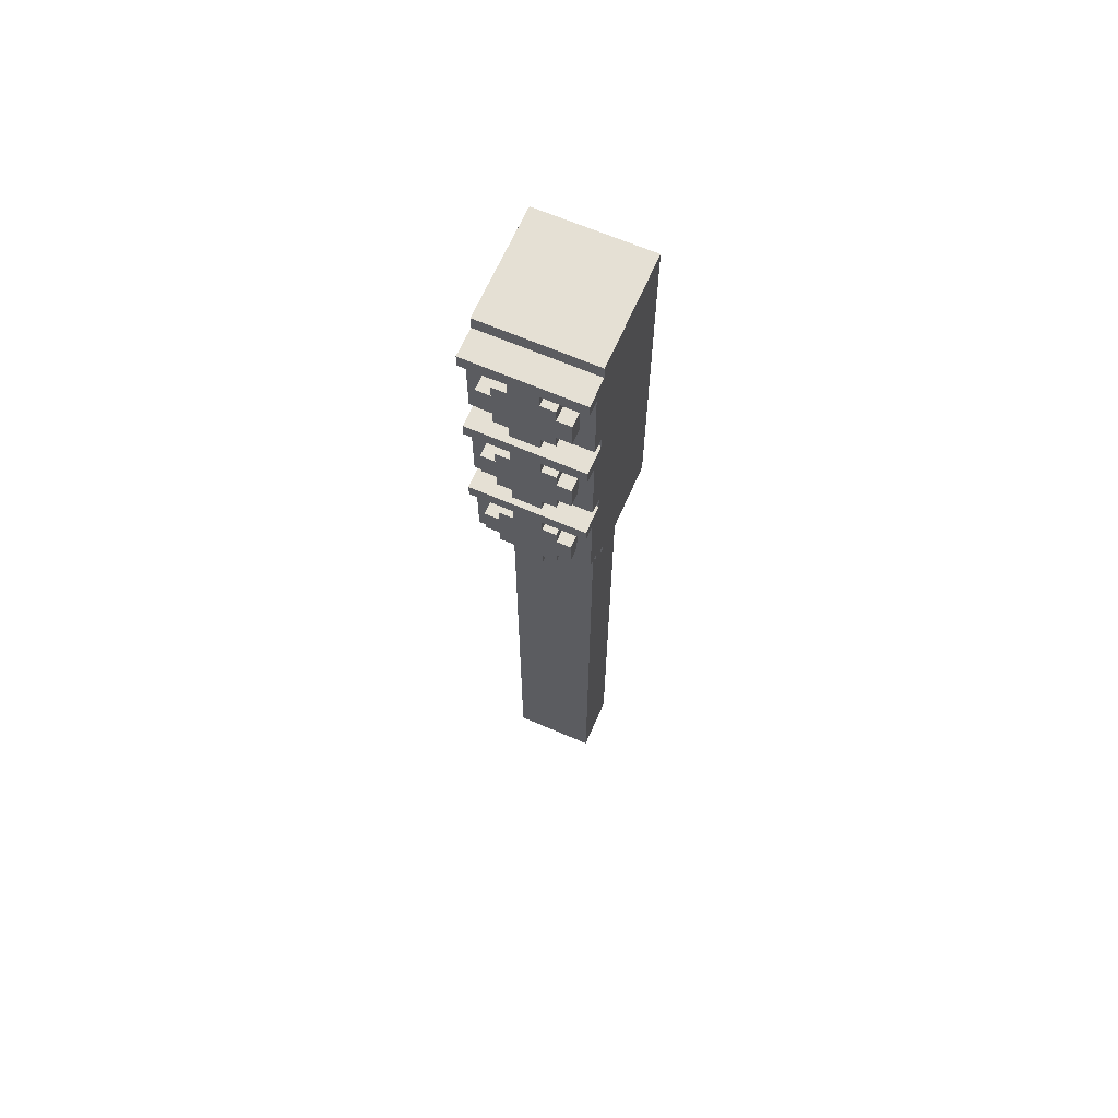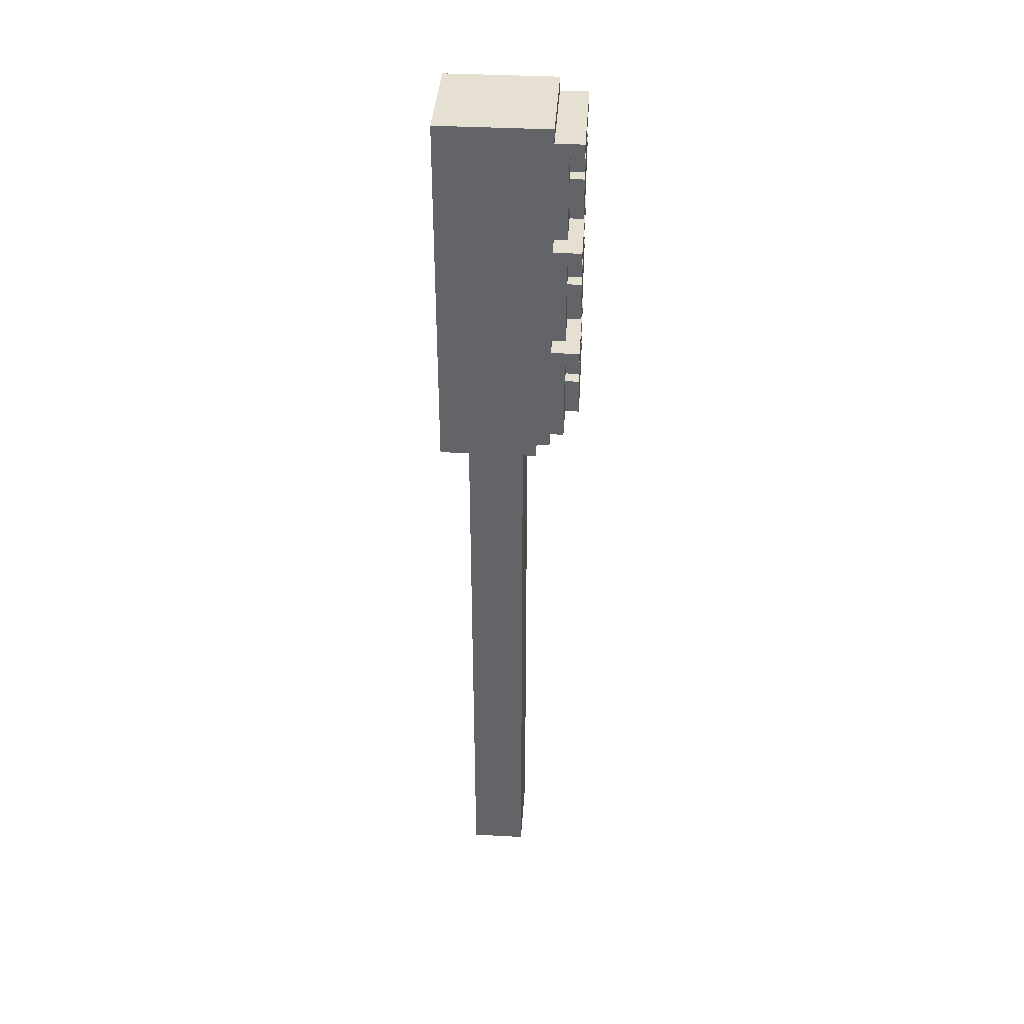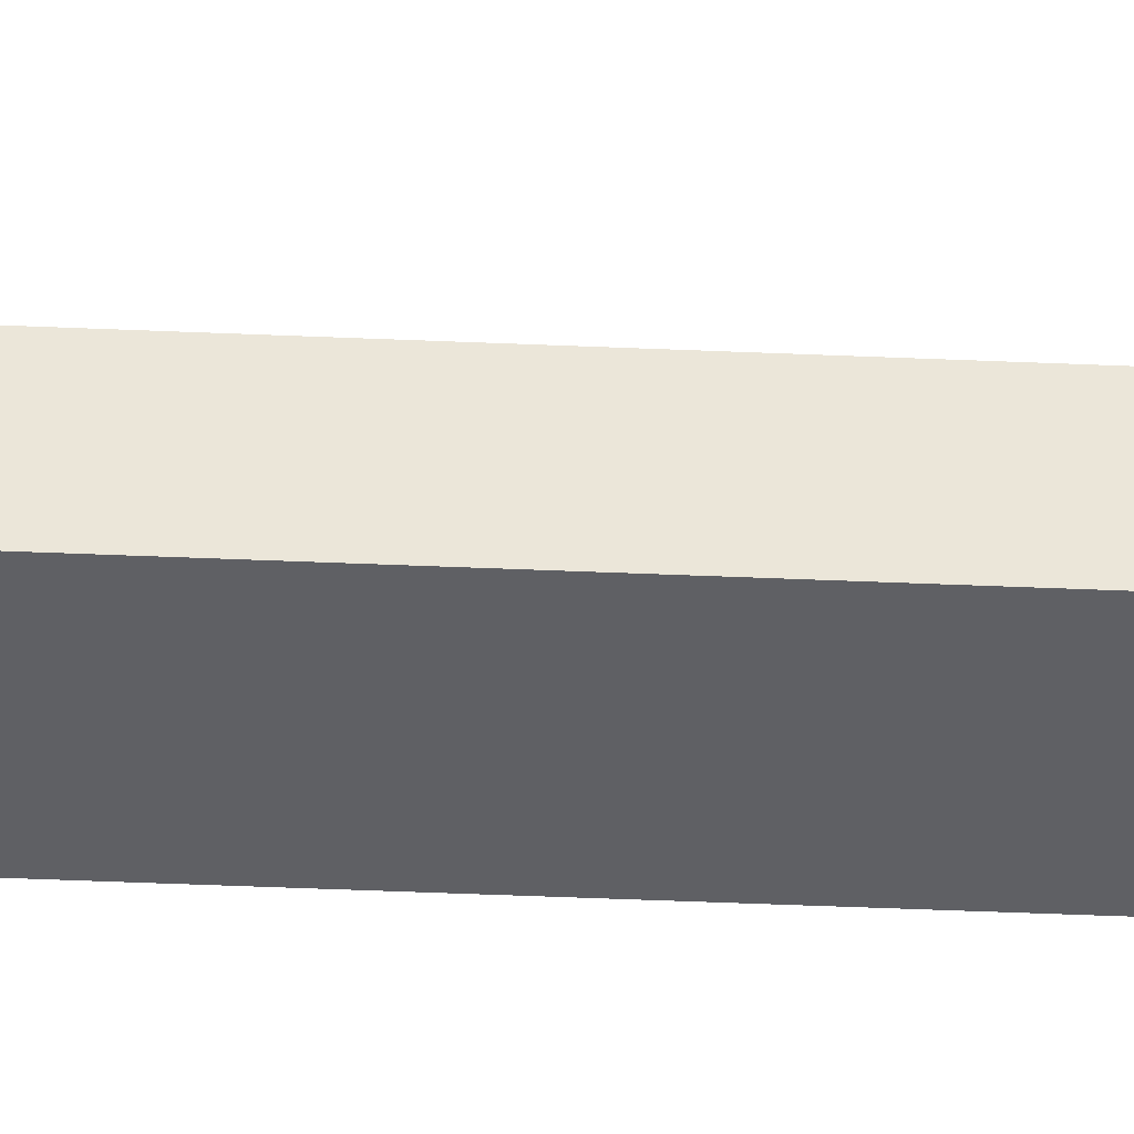
<metadata>
{"format":"obj","ext":"obj","renderer":"f3d","projection":"perspective","resolution":1024,"background":"white","views":[{"elev":65.6,"azim":23.5,"up":"+Y"},{"elev":38.3,"azim":-86.2,"up":"+Y"},{"elev":-44.3,"azim":87.1,"up":"+Z"}]}
</metadata>
<code>
o
v 3.1 7.8 -3.2
v 3.1 7.8 -3.9
v 3.1 7.9 -3.1
v 3.1 7.9 -3.2
v 3.1 8 -3
v 3.1 8 -3.1
v 3.1 8.6 -2.9
v 3.1 8.6 -3
v 3.1 8.7 -2.9
v 3.1 8.7 -3.1
v 3.1 8.8 -3
v 3.1 8.8 -3.1
v 3.1 9.4 -2.9
v 3.1 9.4 -3
v 3.1 9.5 -2.9
v 3.1 9.5 -3.1
v 3.1 9.6 -3
v 3.1 9.6 -3.1
v 3.1 10.2 -2.9
v 3.1 10.2 -3
v 3.1 10.3 -2.9
v 3.1 10.3 -3.1
v 3.1 10.4 -3.1
v 3.1 10.4 -3.9
v 3.2 3.5 -3.3
v 3.2 3.5 -3.7
v 3.2 7.7 -3.3
v 3.2 7.7 -3.7
v 3.2 7.8 -3.3
v 3.2 7.8 -3.7
v 3.2 8.2 -2.9
v 3.2 8.2 -3
v 3.2 8.4 -2.9
v 3.2 8.4 -3
v 3.2 9 -2.9
v 3.2 9 -3
v 3.2 9.2 -2.9
v 3.2 9.2 -3
v 3.2 9.8 -2.9
v 3.2 9.8 -3
v 3.2 10 -2.9
v 3.2 10 -3
v 3.3 8.1 -2.9
v 3.3 8.1 -3
v 3.3 8.2 -2.9
v 3.3 8.2 -3
v 3.3 8.4 -2.9
v 3.3 8.4 -3
v 3.3 8.5 -2.9
v 3.3 8.5 -3
v 3.3 8.9 -2.9
v 3.3 8.9 -3
v 3.3 9 -2.9
v 3.3 9 -3
v 3.3 9.2 -2.9
v 3.3 9.2 -3
v 3.3 9.3 -2.9
v 3.3 9.3 -3
v 3.3 9.7 -2.9
v 3.3 9.7 -3
v 3.3 9.8 -2.9
v 3.3 9.8 -3
v 3.3 10 -2.9
v 3.3 10 -3
v 3.3 10.1 -2.9
v 3.3 10.1 -3
v 3.4 8 -2.9
v 3.4 8 -3
v 3.4 8.1 -2.9
v 3.4 8.1 -3
v 3.4 8.5 -2.9
v 3.4 8.5 -3
v 3.4 8.6 -2.9
v 3.4 8.6 -3
v 3.4 8.8 -2.9
v 3.4 8.8 -3
v 3.4 8.9 -2.9
v 3.4 8.9 -3
v 3.4 9.3 -2.9
v 3.4 9.3 -3
v 3.4 9.4 -2.9
v 3.4 9.4 -3
v 3.4 9.6 -2.9
v 3.4 9.6 -3
v 3.4 9.7 -2.9
v 3.4 9.7 -3
v 3.4 10.1 -2.9
v 3.4 10.1 -3
v 3.4 10.2 -2.9
v 3.4 10.2 -3
v 3.6 8 -2.9
v 3.6 8 -3
v 3.6 8.1 -2.9
v 3.6 8.1 -3
v 3.6 8.5 -2.9
v 3.6 8.5 -3
v 3.6 8.6 -2.9
v 3.6 8.6 -3
v 3.6 8.8 -2.9
v 3.6 8.8 -3
v 3.6 8.9 -2.9
v 3.6 8.9 -3
v 3.6 9.3 -2.9
v 3.6 9.3 -3
v 3.6 9.4 -2.9
v 3.6 9.4 -3
v 3.6 9.6 -2.9
v 3.6 9.6 -3
v 3.6 9.7 -2.9
v 3.6 9.7 -3
v 3.6 10.1 -2.9
v 3.6 10.1 -3
v 3.6 10.2 -2.9
v 3.6 10.2 -3
v 3.7 8.1 -2.9
v 3.7 8.1 -3
v 3.7 8.2 -2.9
v 3.7 8.2 -3
v 3.7 8.4 -2.9
v 3.7 8.4 -3
v 3.7 8.5 -2.9
v 3.7 8.5 -3
v 3.7 8.9 -2.9
v 3.7 8.9 -3
v 3.7 9 -2.9
v 3.7 9 -3
v 3.7 9.2 -2.9
v 3.7 9.2 -3
v 3.7 9.3 -2.9
v 3.7 9.3 -3
v 3.7 9.7 -2.9
v 3.7 9.7 -3
v 3.7 9.8 -2.9
v 3.7 9.8 -3
v 3.7 10 -2.9
v 3.7 10 -3
v 3.7 10.1 -2.9
v 3.7 10.1 -3
v 3.8 3.5 -3.3
v 3.8 3.5 -3.7
v 3.8 7.7 -3.3
v 3.8 7.7 -3.7
v 3.8 7.8 -3.3
v 3.8 7.8 -3.7
v 3.8 8.2 -2.9
v 3.8 8.2 -3
v 3.8 8.4 -2.9
v 3.8 8.4 -3
v 3.8 9 -2.9
v 3.8 9 -3
v 3.8 9.2 -2.9
v 3.8 9.2 -3
v 3.8 9.8 -2.9
v 3.8 9.8 -3
v 3.8 10 -2.9
v 3.8 10 -3
v 3.9 7.8 -3.2
v 3.9 7.8 -3.9
v 3.9 7.9 -3.1
v 3.9 7.9 -3.2
v 3.9 8 -3
v 3.9 8 -3.1
v 3.9 8.6 -2.9
v 3.9 8.6 -3
v 3.9 8.7 -2.9
v 3.9 8.7 -3.1
v 3.9 8.8 -3
v 3.9 8.8 -3.1
v 3.9 9.4 -2.9
v 3.9 9.4 -3
v 3.9 9.5 -2.9
v 3.9 9.5 -3.1
v 3.9 9.6 -3
v 3.9 9.6 -3.1
v 3.9 10.2 -2.9
v 3.9 10.2 -3
v 3.9 10.3 -2.9
v 3.9 10.3 -3.1
v 3.9 10.4 -3.1
v 3.9 10.4 -3.9
v 3.1 8.6 -2.9
v 3.1 8.7 -2.9
v 3.1 9.4 -2.9
v 3.1 9.5 -2.9
v 3.1 10.2 -2.9
v 3.1 10.3 -2.9
v 3.2 8.2 -2.9
v 3.2 8.4 -2.9
v 3.2 9 -2.9
v 3.2 9.2 -2.9
v 3.2 9.8 -2.9
v 3.2 10 -2.9
v 3.3 8.1 -2.9
v 3.3 8.2 -2.9
v 3.3 8.4 -2.9
v 3.3 8.5 -2.9
v 3.3 8.9 -2.9
v 3.3 9 -2.9
v 3.3 9.2 -2.9
v 3.3 9.3 -2.9
v 3.3 9.7 -2.9
v 3.3 9.8 -2.9
v 3.3 10 -2.9
v 3.3 10.1 -2.9
v 3.4 8 -2.9
v 3.4 8.1 -2.9
v 3.4 8.5 -2.9
v 3.4 8.6 -2.9
v 3.4 8.8 -2.9
v 3.4 8.9 -2.9
v 3.4 9.3 -2.9
v 3.4 9.4 -2.9
v 3.4 9.6 -2.9
v 3.4 9.7 -2.9
v 3.4 10.1 -2.9
v 3.4 10.2 -2.9
v 3.6 8 -2.9
v 3.6 8.1 -2.9
v 3.6 8.5 -2.9
v 3.6 8.6 -2.9
v 3.6 8.8 -2.9
v 3.6 8.9 -2.9
v 3.6 9.3 -2.9
v 3.6 9.4 -2.9
v 3.6 9.6 -2.9
v 3.6 9.7 -2.9
v 3.6 10.1 -2.9
v 3.6 10.2 -2.9
v 3.7 8.1 -2.9
v 3.7 8.2 -2.9
v 3.7 8.4 -2.9
v 3.7 8.5 -2.9
v 3.7 8.9 -2.9
v 3.7 9 -2.9
v 3.7 9.2 -2.9
v 3.7 9.3 -2.9
v 3.7 9.7 -2.9
v 3.7 9.8 -2.9
v 3.7 10 -2.9
v 3.7 10.1 -2.9
v 3.8 8.2 -2.9
v 3.8 8.4 -2.9
v 3.8 9 -2.9
v 3.8 9.2 -2.9
v 3.8 9.8 -2.9
v 3.8 10 -2.9
v 3.9 8.6 -2.9
v 3.9 8.7 -2.9
v 3.9 9.4 -2.9
v 3.9 9.5 -2.9
v 3.9 10.2 -2.9
v 3.9 10.3 -2.9
v 3.1 8 -3
v 3.1 8.6 -3
v 3.1 8.8 -3
v 3.1 9.4 -3
v 3.1 9.6 -3
v 3.1 10.2 -3
v 3.2 8.2 -3
v 3.2 8.4 -3
v 3.2 9 -3
v 3.2 9.2 -3
v 3.2 9.8 -3
v 3.2 10 -3
v 3.3 8.1 -3
v 3.3 8.2 -3
v 3.3 8.4 -3
v 3.3 8.5 -3
v 3.3 8.9 -3
v 3.3 9 -3
v 3.3 9.2 -3
v 3.3 9.3 -3
v 3.3 9.7 -3
v 3.3 9.8 -3
v 3.3 10 -3
v 3.3 10.1 -3
v 3.4 8 -3
v 3.4 8.1 -3
v 3.4 8.5 -3
v 3.4 8.6 -3
v 3.4 8.8 -3
v 3.4 8.9 -3
v 3.4 9.3 -3
v 3.4 9.4 -3
v 3.4 9.6 -3
v 3.4 9.7 -3
v 3.4 10.1 -3
v 3.4 10.2 -3
v 3.6 8 -3
v 3.6 8.1 -3
v 3.6 8.5 -3
v 3.6 8.6 -3
v 3.6 8.8 -3
v 3.6 8.9 -3
v 3.6 9.3 -3
v 3.6 9.4 -3
v 3.6 9.6 -3
v 3.6 9.7 -3
v 3.6 10.1 -3
v 3.6 10.2 -3
v 3.7 8.1 -3
v 3.7 8.2 -3
v 3.7 8.4 -3
v 3.7 8.5 -3
v 3.7 8.9 -3
v 3.7 9 -3
v 3.7 9.2 -3
v 3.7 9.3 -3
v 3.7 9.7 -3
v 3.7 9.8 -3
v 3.7 10 -3
v 3.7 10.1 -3
v 3.8 8.2 -3
v 3.8 8.4 -3
v 3.8 9 -3
v 3.8 9.2 -3
v 3.8 9.8 -3
v 3.8 10 -3
v 3.9 8 -3
v 3.9 8.6 -3
v 3.9 8.8 -3
v 3.9 9.4 -3
v 3.9 9.6 -3
v 3.9 10.2 -3
v 3.1 7.9 -3.1
v 3.1 8 -3.1
v 3.1 8.7 -3.1
v 3.1 8.8 -3.1
v 3.1 9.5 -3.1
v 3.1 9.6 -3.1
v 3.1 10.3 -3.1
v 3.1 10.4 -3.1
v 3.9 7.9 -3.1
v 3.9 8 -3.1
v 3.9 8.7 -3.1
v 3.9 8.8 -3.1
v 3.9 9.5 -3.1
v 3.9 9.6 -3.1
v 3.9 10.3 -3.1
v 3.9 10.4 -3.1
v 3.1 7.8 -3.2
v 3.1 7.9 -3.2
v 3.9 7.8 -3.2
v 3.9 7.9 -3.2
v 3.2 3.5 -3.3
v 3.2 7.7 -3.3
v 3.2 7.8 -3.3
v 3.8 3.5 -3.3
v 3.8 7.7 -3.3
v 3.8 7.8 -3.3
v 3.2 3.5 -3.7
v 3.2 7.7 -3.7
v 3.2 7.8 -3.7
v 3.8 3.5 -3.7
v 3.8 7.7 -3.7
v 3.8 7.8 -3.7
v 3.1 7.8 -3.9
v 3.1 10.4 -3.9
v 3.9 7.8 -3.9
v 3.9 10.4 -3.9
v 3.2 3.5 -3.3
v 3.8 3.5 -3.3
v 3.2 3.5 -3.7
v 3.8 3.5 -3.7
v 3.1 7.8 -3.2
v 3.9 7.8 -3.2
v 3.2 7.8 -3.3
v 3.8 7.8 -3.3
v 3.2 7.8 -3.7
v 3.8 7.8 -3.7
v 3.1 7.8 -3.9
v 3.9 7.8 -3.9
v 3.1 7.9 -3.1
v 3.9 7.9 -3.1
v 3.1 7.9 -3.2
v 3.9 7.9 -3.2
v 3.4 8 -2.9
v 3.6 8 -2.9
v 3.1 8 -3
v 3.4 8 -3
v 3.6 8 -3
v 3.9 8 -3
v 3.1 8 -3.1
v 3.9 8 -3.1
v 3.3 8.1 -2.9
v 3.4 8.1 -2.9
v 3.6 8.1 -2.9
v 3.7 8.1 -2.9
v 3.3 8.1 -3
v 3.4 8.1 -3
v 3.6 8.1 -3
v 3.7 8.1 -3
v 3.2 8.2 -2.9
v 3.3 8.2 -2.9
v 3.7 8.2 -2.9
v 3.8 8.2 -2.9
v 3.2 8.2 -3
v 3.3 8.2 -3
v 3.7 8.2 -3
v 3.8 8.2 -3
v 3.1 8.6 -2.9
v 3.4 8.6 -2.9
v 3.6 8.6 -2.9
v 3.9 8.6 -2.9
v 3.1 8.6 -3
v 3.4 8.6 -3
v 3.6 8.6 -3
v 3.9 8.6 -3
v 3.4 8.8 -2.9
v 3.6 8.8 -2.9
v 3.1 8.8 -3
v 3.4 8.8 -3
v 3.6 8.8 -3
v 3.9 8.8 -3
v 3.1 8.8 -3.1
v 3.9 8.8 -3.1
v 3.3 8.9 -2.9
v 3.4 8.9 -2.9
v 3.6 8.9 -2.9
v 3.7 8.9 -2.9
v 3.3 8.9 -3
v 3.4 8.9 -3
v 3.6 8.9 -3
v 3.7 8.9 -3
v 3.2 9 -2.9
v 3.3 9 -2.9
v 3.7 9 -2.9
v 3.8 9 -2.9
v 3.2 9 -3
v 3.3 9 -3
v 3.7 9 -3
v 3.8 9 -3
v 3.1 9.4 -2.9
v 3.4 9.4 -2.9
v 3.6 9.4 -2.9
v 3.9 9.4 -2.9
v 3.1 9.4 -3
v 3.4 9.4 -3
v 3.6 9.4 -3
v 3.9 9.4 -3
v 3.4 9.6 -2.9
v 3.6 9.6 -2.9
v 3.1 9.6 -3
v 3.4 9.6 -3
v 3.6 9.6 -3
v 3.9 9.6 -3
v 3.1 9.6 -3.1
v 3.9 9.6 -3.1
v 3.3 9.7 -2.9
v 3.4 9.7 -2.9
v 3.6 9.7 -2.9
v 3.7 9.7 -2.9
v 3.3 9.7 -3
v 3.4 9.7 -3
v 3.6 9.7 -3
v 3.7 9.7 -3
v 3.2 9.8 -2.9
v 3.3 9.8 -2.9
v 3.7 9.8 -2.9
v 3.8 9.8 -2.9
v 3.2 9.8 -3
v 3.3 9.8 -3
v 3.7 9.8 -3
v 3.8 9.8 -3
v 3.1 10.2 -2.9
v 3.4 10.2 -2.9
v 3.6 10.2 -2.9
v 3.9 10.2 -2.9
v 3.1 10.2 -3
v 3.4 10.2 -3
v 3.6 10.2 -3
v 3.9 10.2 -3
v 3.2 8.4 -2.9
v 3.3 8.4 -2.9
v 3.7 8.4 -2.9
v 3.8 8.4 -2.9
v 3.2 8.4 -3
v 3.3 8.4 -3
v 3.7 8.4 -3
v 3.8 8.4 -3
v 3.3 8.5 -2.9
v 3.4 8.5 -2.9
v 3.6 8.5 -2.9
v 3.7 8.5 -2.9
v 3.3 8.5 -3
v 3.4 8.5 -3
v 3.6 8.5 -3
v 3.7 8.5 -3
v 3.1 8.7 -2.9
v 3.9 8.7 -2.9
v 3.1 8.7 -3.1
v 3.9 8.7 -3.1
v 3.2 9.2 -2.9
v 3.3 9.2 -2.9
v 3.7 9.2 -2.9
v 3.8 9.2 -2.9
v 3.2 9.2 -3
v 3.3 9.2 -3
v 3.7 9.2 -3
v 3.8 9.2 -3
v 3.3 9.3 -2.9
v 3.4 9.3 -2.9
v 3.6 9.3 -2.9
v 3.7 9.3 -2.9
v 3.3 9.3 -3
v 3.4 9.3 -3
v 3.6 9.3 -3
v 3.7 9.3 -3
v 3.1 9.5 -2.9
v 3.9 9.5 -2.9
v 3.1 9.5 -3.1
v 3.9 9.5 -3.1
v 3.2 10 -2.9
v 3.3 10 -2.9
v 3.7 10 -2.9
v 3.8 10 -2.9
v 3.2 10 -3
v 3.3 10 -3
v 3.7 10 -3
v 3.8 10 -3
v 3.3 10.1 -2.9
v 3.4 10.1 -2.9
v 3.6 10.1 -2.9
v 3.7 10.1 -2.9
v 3.3 10.1 -3
v 3.4 10.1 -3
v 3.6 10.1 -3
v 3.7 10.1 -3
v 3.1 10.3 -2.9
v 3.9 10.3 -2.9
v 3.1 10.3 -3.1
v 3.9 10.3 -3.1
v 3.1 10.4 -3.1
v 3.9 10.4 -3.1
v 3.1 10.4 -3.9
v 3.9 10.4 -3.9
f 4 2 1
f 6 4 3
f 8 6 5
f 9 8 7
f 10 4 6
f 10 8 9
f 10 6 8
f 12 4 10
f 14 12 11
f 15 14 13
f 16 4 12
f 16 14 15
f 16 12 14
f 18 4 16
f 20 18 17
f 21 20 19
f 22 4 18
f 22 20 21
f 22 18 20
f 23 4 22
f 24 2 4
f 24 4 23
f 27 26 25
f 28 26 27
f 29 28 27
f 30 28 29
f 33 32 31
f 34 32 33
f 37 36 35
f 38 36 37
f 41 40 39
f 42 40 41
f 45 44 43
f 46 44 45
f 49 48 47
f 50 48 49
f 53 52 51
f 54 52 53
f 57 56 55
f 58 56 57
f 61 60 59
f 62 60 61
f 65 64 63
f 66 64 65
f 69 68 67
f 70 68 69
f 73 72 71
f 74 72 73
f 77 76 75
f 78 76 77
f 81 80 79
f 82 80 81
f 85 84 83
f 86 84 85
f 89 88 87
f 90 88 89
f 91 92 93
f 93 92 94
f 95 96 97
f 97 96 98
f 99 100 101
f 101 100 102
f 103 104 105
f 105 104 106
f 107 108 109
f 109 108 110
f 111 112 113
f 113 112 114
f 115 116 117
f 117 116 118
f 119 120 121
f 121 120 122
f 123 124 125
f 125 124 126
f 127 128 129
f 129 128 130
f 131 132 133
f 133 132 134
f 135 136 137
f 137 136 138
f 139 140 141
f 141 140 142
f 141 142 143
f 143 142 144
f 145 146 147
f 147 146 148
f 149 150 151
f 151 150 152
f 153 154 155
f 155 154 156
f 157 158 160
f 159 160 162
f 161 162 164
f 163 164 165
f 162 160 166
f 165 164 166
f 164 162 166
f 166 160 168
f 167 168 170
f 169 170 171
f 168 160 172
f 171 170 172
f 170 168 172
f 172 160 174
f 173 174 176
f 175 176 177
f 174 160 178
f 177 176 178
f 176 174 178
f 178 160 179
f 160 158 180
f 179 160 180
f 194 188 187
f 195 188 194
f 198 190 189
f 199 190 198
f 202 192 191
f 203 192 202
f 206 196 195
f 206 194 193
f 206 195 194
f 207 196 206
f 208 182 181
f 210 200 199
f 210 198 197
f 210 199 198
f 211 200 210
f 212 184 183
f 214 204 203
f 214 203 202
f 214 202 201
f 215 204 214
f 216 186 185
f 217 207 206
f 217 208 207
f 217 206 205
f 218 208 217
f 219 208 218
f 220 182 208
f 220 208 219
f 221 211 210
f 221 212 211
f 221 210 209
f 222 212 221
f 223 212 222
f 224 184 212
f 224 212 223
f 225 216 215
f 225 215 214
f 225 214 213
f 226 216 225
f 227 216 226
f 228 186 216
f 228 216 227
f 229 219 218
f 230 219 229
f 231 219 230
f 232 219 231
f 233 223 222
f 234 223 233
f 235 223 234
f 236 223 235
f 237 227 226
f 238 227 237
f 239 227 238
f 240 227 239
f 241 231 230
f 242 231 241
f 243 235 234
f 244 235 243
f 245 239 238
f 246 239 245
f 247 182 220
f 248 182 247
f 249 184 224
f 250 184 249
f 251 186 228
f 252 186 251
f 259 254 253
f 260 254 259
f 261 256 255
f 262 256 261
f 263 258 257
f 264 258 263
f 265 259 253
f 266 259 265
f 267 254 260
f 268 254 267
f 269 261 255
f 270 261 269
f 271 256 262
f 272 256 271
f 273 263 257
f 274 263 273
f 275 258 264
f 276 258 275
f 277 265 253
f 278 265 277
f 279 254 268
f 280 254 279
f 281 269 255
f 282 269 281
f 283 256 272
f 284 256 283
f 285 273 257
f 286 273 285
f 287 258 276
f 288 258 287
f 301 290 289
f 304 292 291
f 305 294 293
f 308 296 295
f 309 298 297
f 312 300 299
f 313 302 301
f 314 304 303
f 315 306 305
f 316 308 307
f 317 310 309
f 318 312 311
f 319 313 301
f 319 314 313
f 319 301 289
f 320 292 304
f 320 314 319
f 320 304 314
f 321 316 315
f 321 315 305
f 321 305 293
f 322 308 316
f 322 316 321
f 322 296 308
f 323 317 309
f 323 318 317
f 323 309 297
f 324 300 312
f 324 318 323
f 324 312 318
f 333 326 325
f 334 326 333
f 335 328 327
f 336 328 335
f 337 330 329
f 338 330 337
f 339 332 331
f 340 332 339
f 343 342 341
f 344 342 343
f 348 346 345
f 349 347 346
f 349 346 348
f 350 347 349
f 351 352 354
f 352 353 355
f 354 352 355
f 355 353 356
f 357 358 359
f 359 358 360
f 363 362 361
f 364 362 363
f 367 366 365
f 368 366 367
f 369 367 365
f 370 366 368
f 371 369 365
f 371 370 369
f 372 366 370
f 372 370 371
f 375 374 373
f 376 374 375
f 380 378 377
f 381 378 380
f 383 380 379
f 383 382 381
f 383 381 380
f 384 382 383
f 389 386 385
f 390 386 389
f 391 388 387
f 392 388 391
f 397 394 393
f 398 394 397
f 399 396 395
f 400 396 399
f 405 402 401
f 406 402 405
f 407 404 403
f 408 404 407
f 412 410 409
f 413 410 412
f 415 412 411
f 415 414 413
f 415 413 412
f 416 414 415
f 421 418 417
f 422 418 421
f 423 420 419
f 424 420 423
f 429 426 425
f 430 426 429
f 431 428 427
f 432 428 431
f 437 434 433
f 438 434 437
f 439 436 435
f 440 436 439
f 444 442 441
f 445 442 444
f 447 444 443
f 447 446 445
f 447 445 444
f 448 446 447
f 453 450 449
f 454 450 453
f 455 452 451
f 456 452 455
f 461 458 457
f 462 458 461
f 463 460 459
f 464 460 463
f 469 466 465
f 470 466 469
f 471 468 467
f 472 468 471
f 473 474 477
f 477 474 478
f 475 476 479
f 479 476 480
f 481 482 485
f 485 482 486
f 483 484 487
f 487 484 488
f 489 490 491
f 491 490 492
f 493 494 497
f 497 494 498
f 495 496 499
f 499 496 500
f 501 502 505
f 505 502 506
f 503 504 507
f 507 504 508
f 509 510 511
f 511 510 512
f 513 514 517
f 517 514 518
f 515 516 519
f 519 516 520
f 521 522 525
f 525 522 526
f 523 524 527
f 527 524 528
f 529 530 531
f 531 530 532
f 533 534 535
f 535 534 536

</code>
